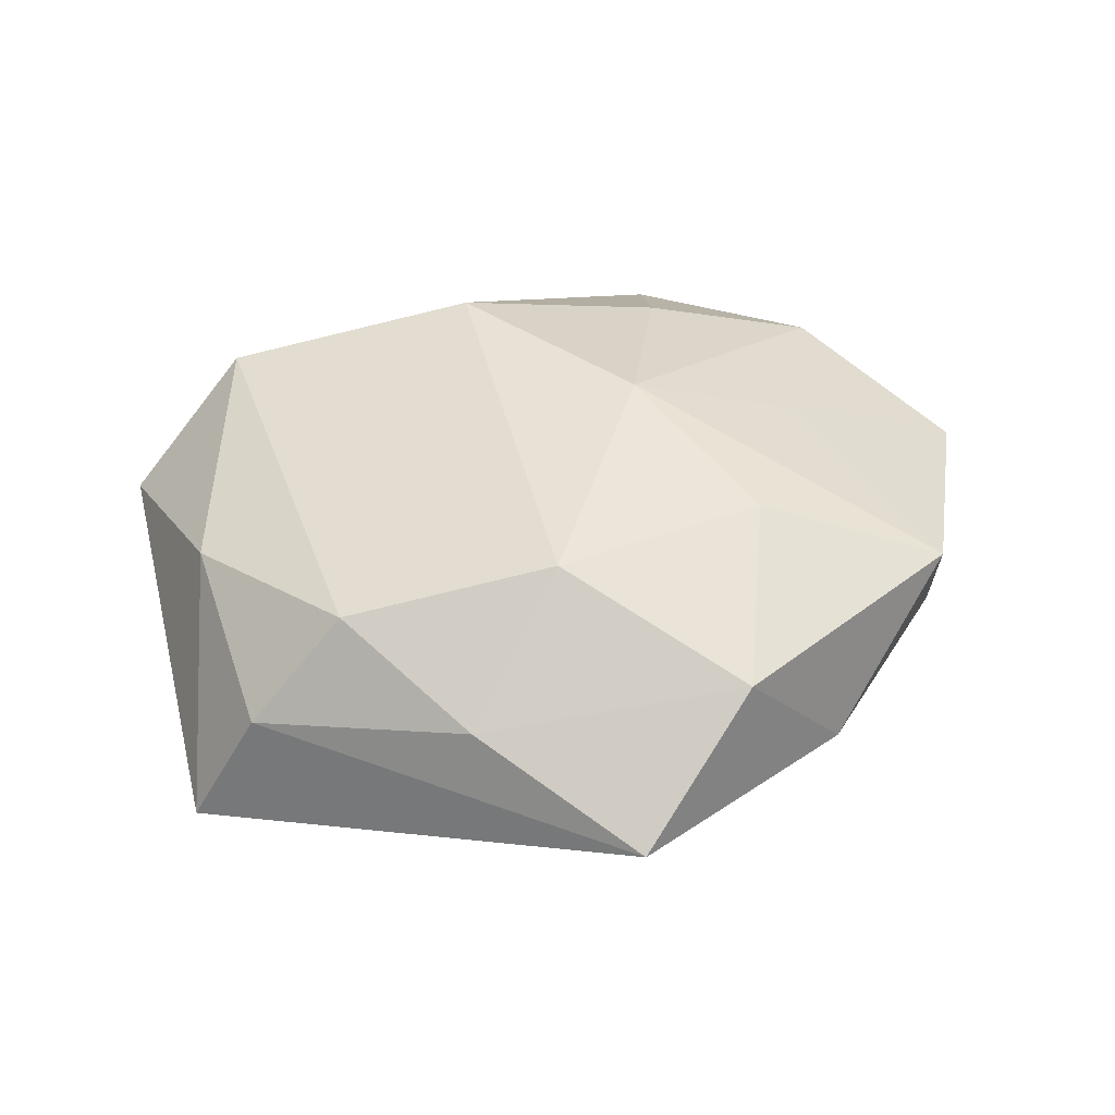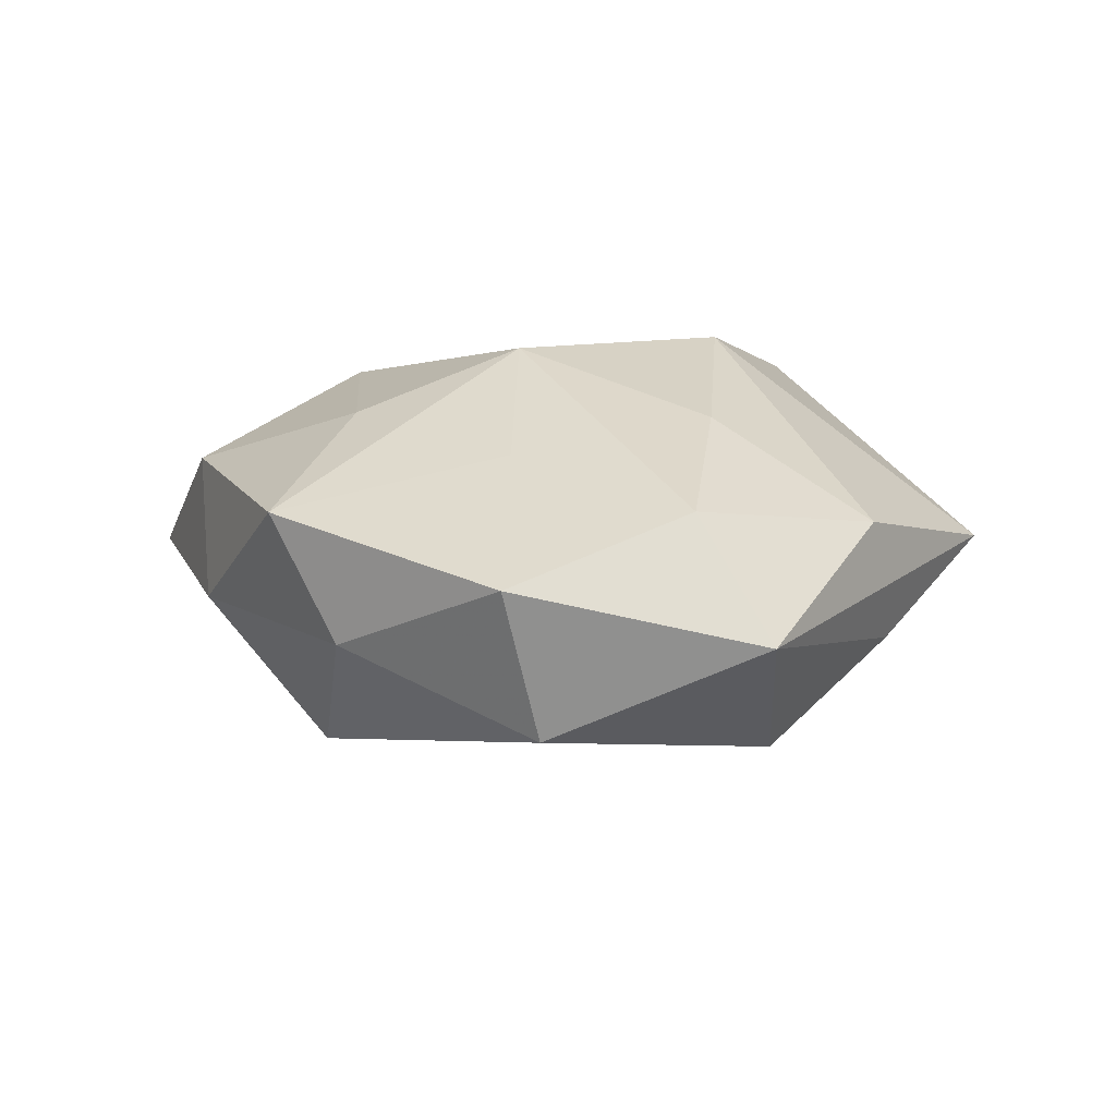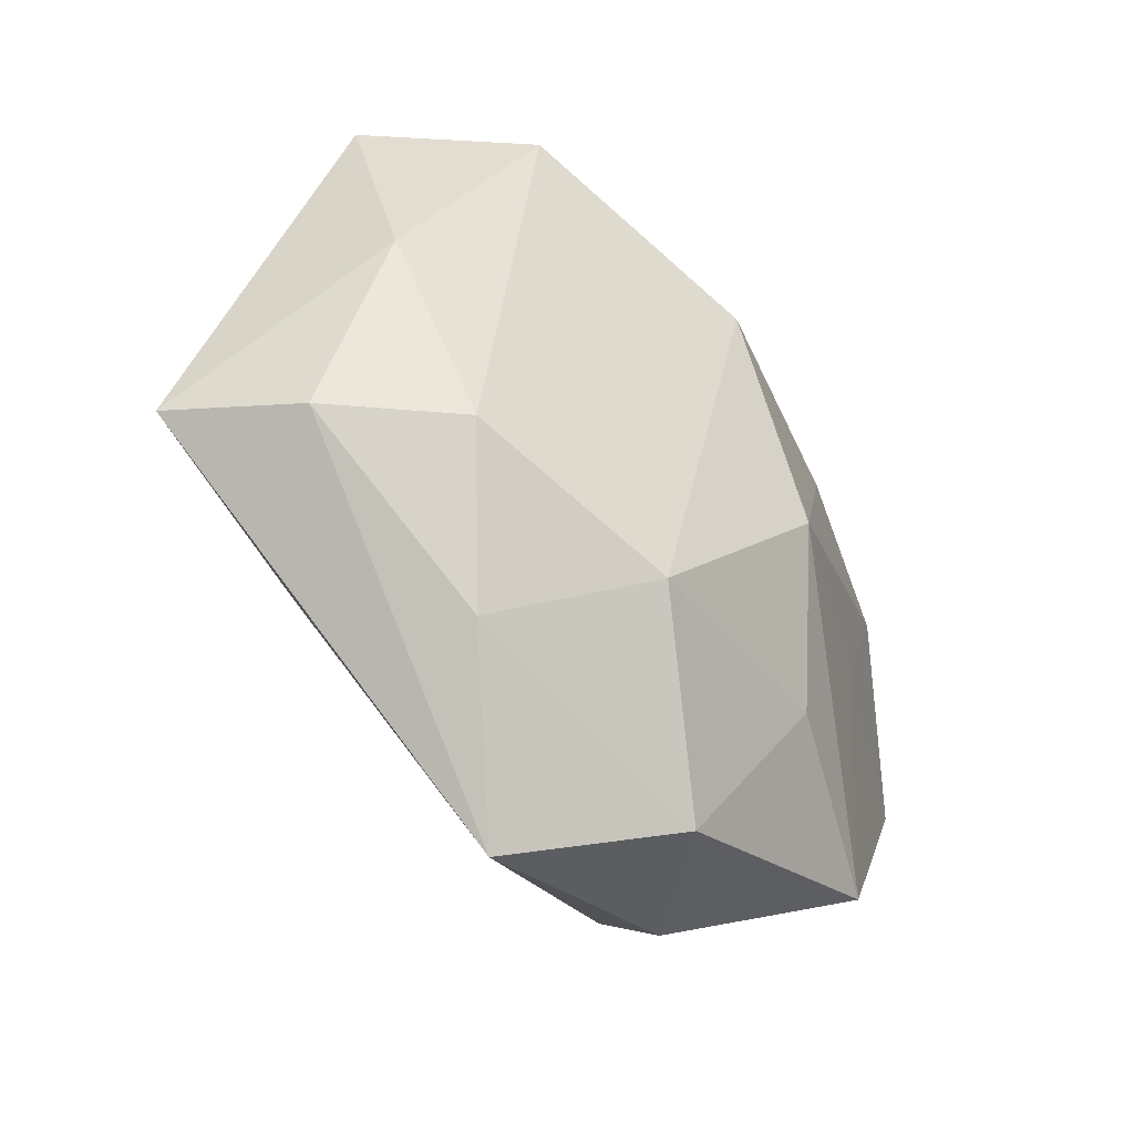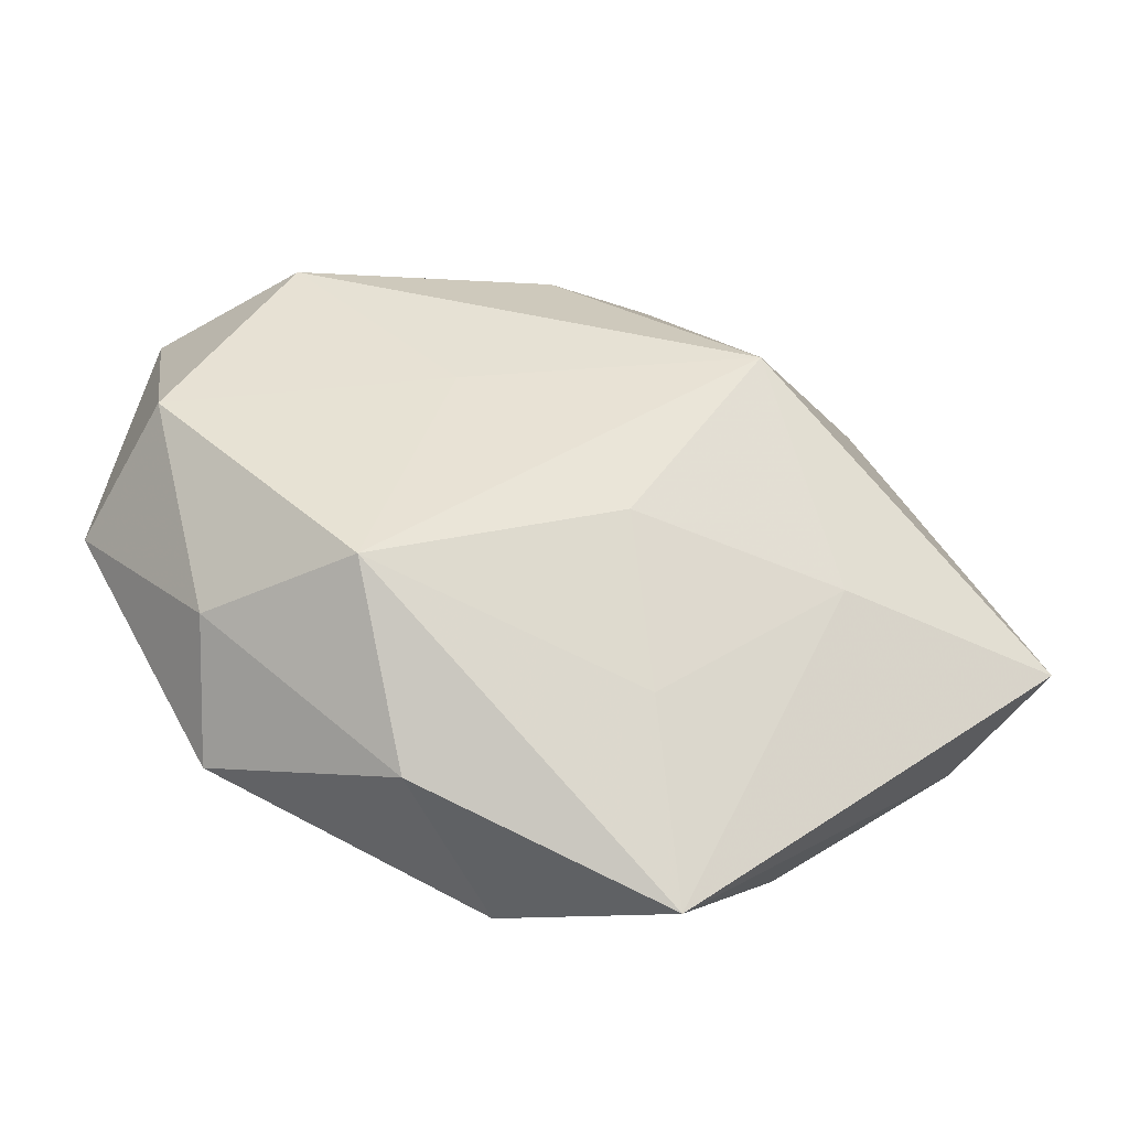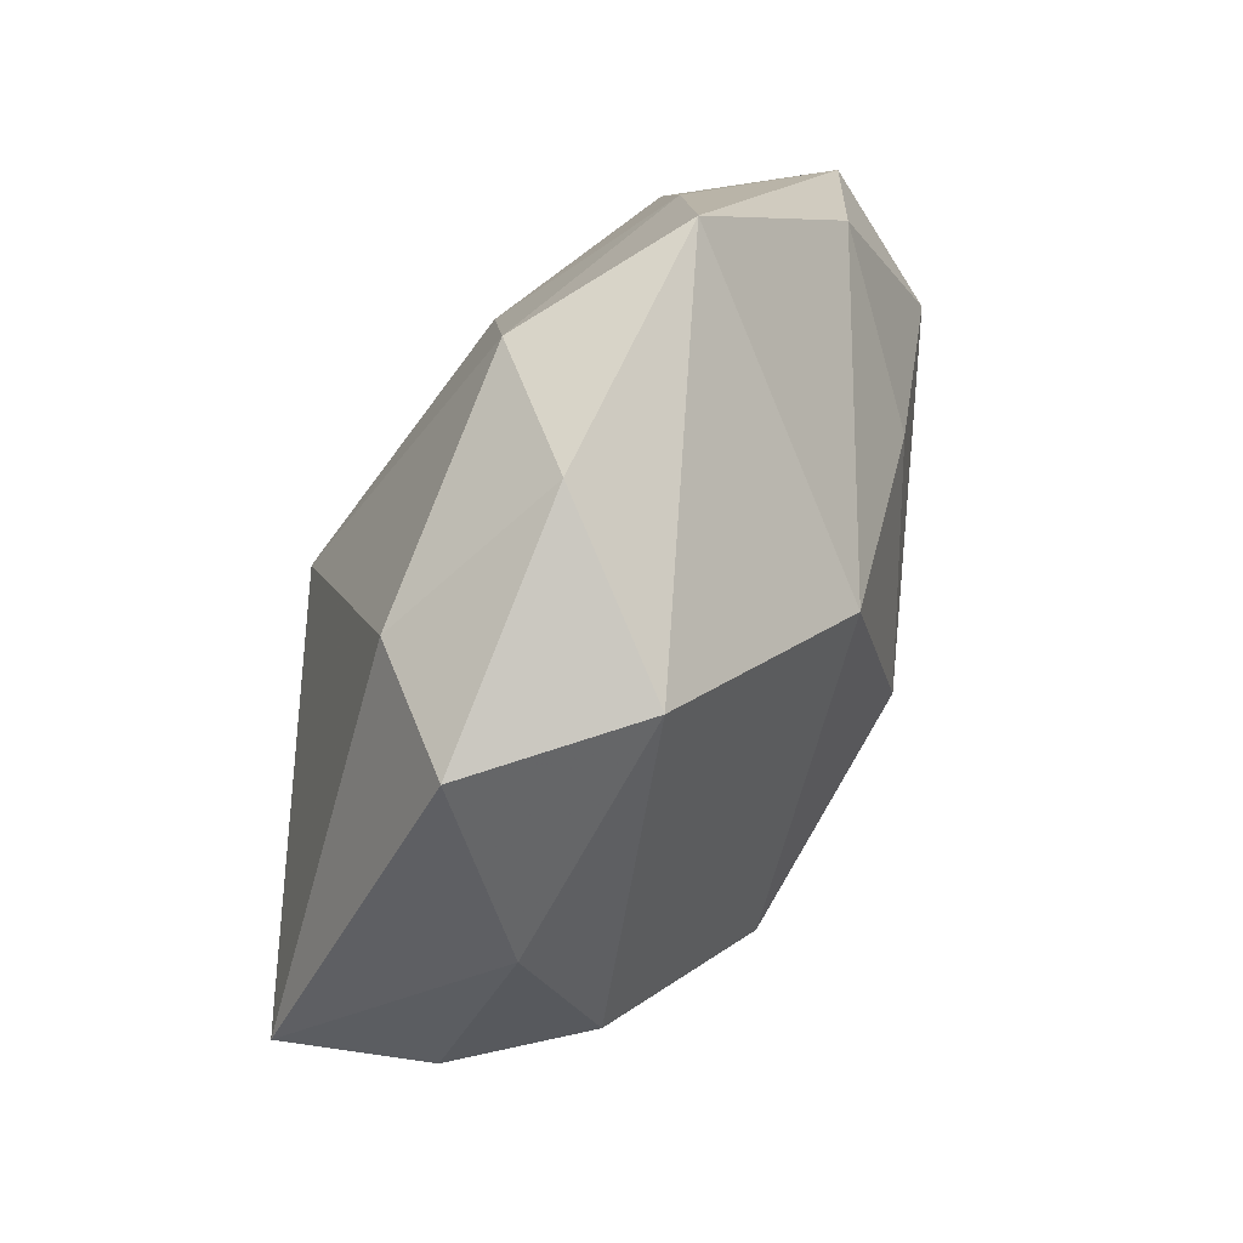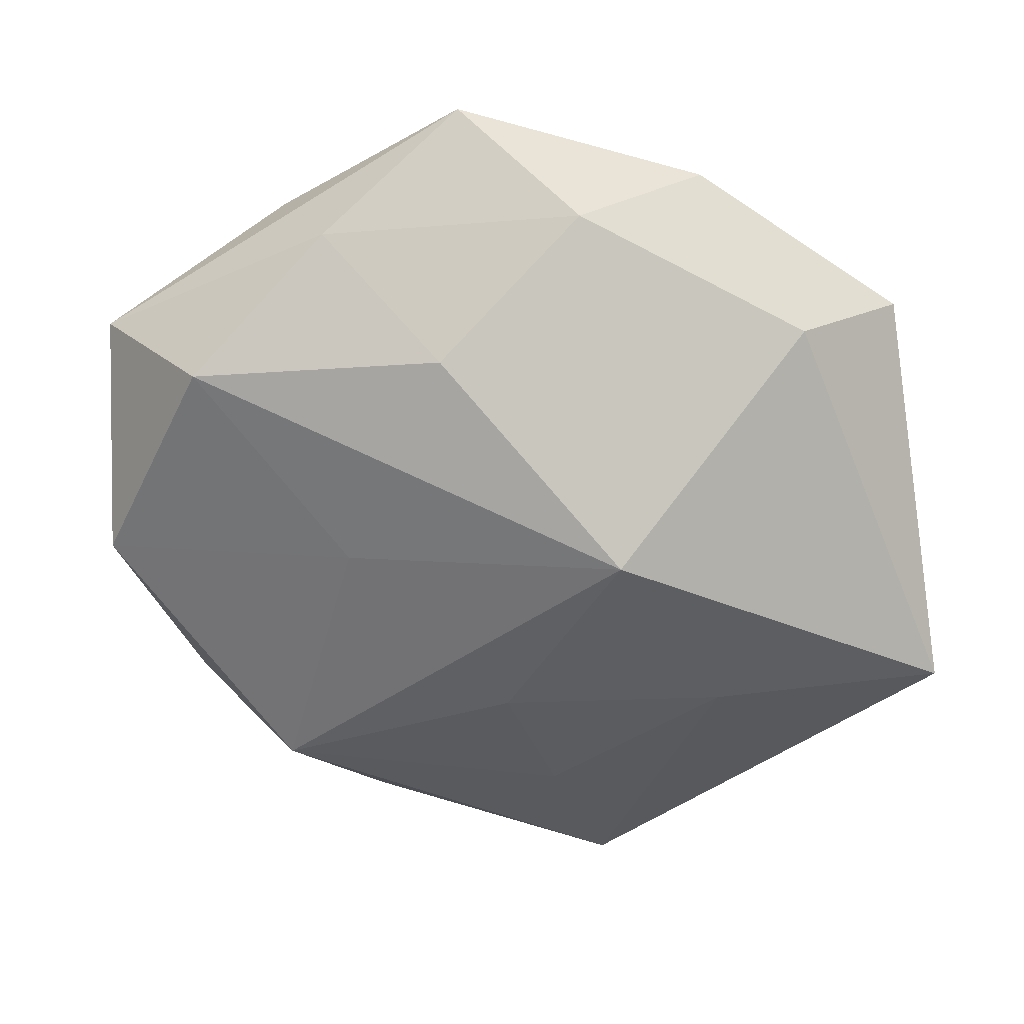
<metadata>
{"format":"obj","ext":"obj","renderer":"f3d","projection":"perspective","resolution":1024,"background":"white","views":[{"elev":39.6,"azim":-24.1,"up":"+Z"},{"elev":11.3,"azim":90.8,"up":"+Z"},{"elev":-46.7,"azim":-51.4,"up":"+Y"},{"elev":-51.2,"azim":164.2,"up":"+Y"},{"elev":48.3,"azim":-62.0,"up":"+Y"},{"elev":29.4,"azim":-174.9,"up":"+Y"}]}
</metadata>
<code>
v -0.01245 -0.05399 -0.001496
v 0.05478 -0.006602 0.005663
v 0.007145 0.05149 0.002857
v -0.01511 0.007716 -0.03001
v 0.02255 0.03873 -0.006813
v 0.004283 -0.04653 0.01209
v 0.04387 0.01465 0.01242
v -0.008491 0.04348 -0.009717
v 0.01833 0.002545 -0.02141
v -0.0272 -0.01692 -0.01869
v 0.04122 -0.02585 -0.003564
v -0.03555 -0.01941 0.01513
v 0.01579 -0.02562 0.01955
v -0.006453 -0.0343 -0.01315
v -0.03165 0.02898 0.01974
v -0.02636 -0.03673 0.008024
v -0.01161 -0.02775 0.02115
v -0.04722 -0.01911 0.002694
v 0.00837 -0.005946 0.02663
v 0.03726 0.02382 -0.01643
v -0.02221 0.04351 0.004387
v 0.02218 0.01731 0.01995
v -0.00121 -0.01657 -0.02283
v -0.04568 0.002626 0.01166
v 0.02719 -0.02864 -0.01842
v 0.02982 0.03607 0.008713
v 0.0372 -0.03377 0.01101
v -0.003636 0.01892 0.02677
v 0.007001 0.02869 -0.01991
v -0.04681 0.02697 0.005139
v 0.05089 0.02333 -0.00157
v 0.018 -0.04403 -0.002991
v -0.03551 0.02884 -0.007852
v -0.05444 -0.01586 -0.0124
v 0.03072 -0.006295 0.0167
v 0.05013 -0.002523 -0.01248
f 36 11 25
f 2 11 36
f 24 12 15
f 16 1 6
f 10 1 34
f 34 33 4
f 4 10 34
f 23 10 4
f 25 23 4
f 6 1 32
f 32 1 25
f 25 11 32
f 27 11 2
f 6 32 27
f 27 32 11
f 17 16 6
f 12 16 17
f 19 28 17
f 15 12 17
f 17 28 15
f 18 24 34
f 12 24 18
f 18 16 12
f 34 1 18
f 1 16 18
f 30 33 34
f 34 24 30
f 30 24 15
f 1 10 14
f 14 10 23
f 25 1 14
f 14 23 25
f 9 36 25
f 25 4 9
f 6 27 13
f 13 27 19
f 13 17 6
f 19 17 13
f 35 27 2
f 19 27 35
f 2 7 35
f 35 7 19
f 8 5 29
f 29 4 8
f 8 4 33
f 29 5 20
f 36 9 20
f 20 4 29
f 20 9 4
f 22 28 19
f 19 7 22
f 26 28 22
f 22 7 26
f 33 30 21
f 21 8 33
f 21 30 15
f 5 8 3
f 8 21 3
f 3 28 26
f 3 21 15
f 15 28 3
f 26 7 31
f 31 20 5
f 31 7 2
f 31 3 26
f 5 3 31
f 2 36 31
f 36 20 31

</code>
